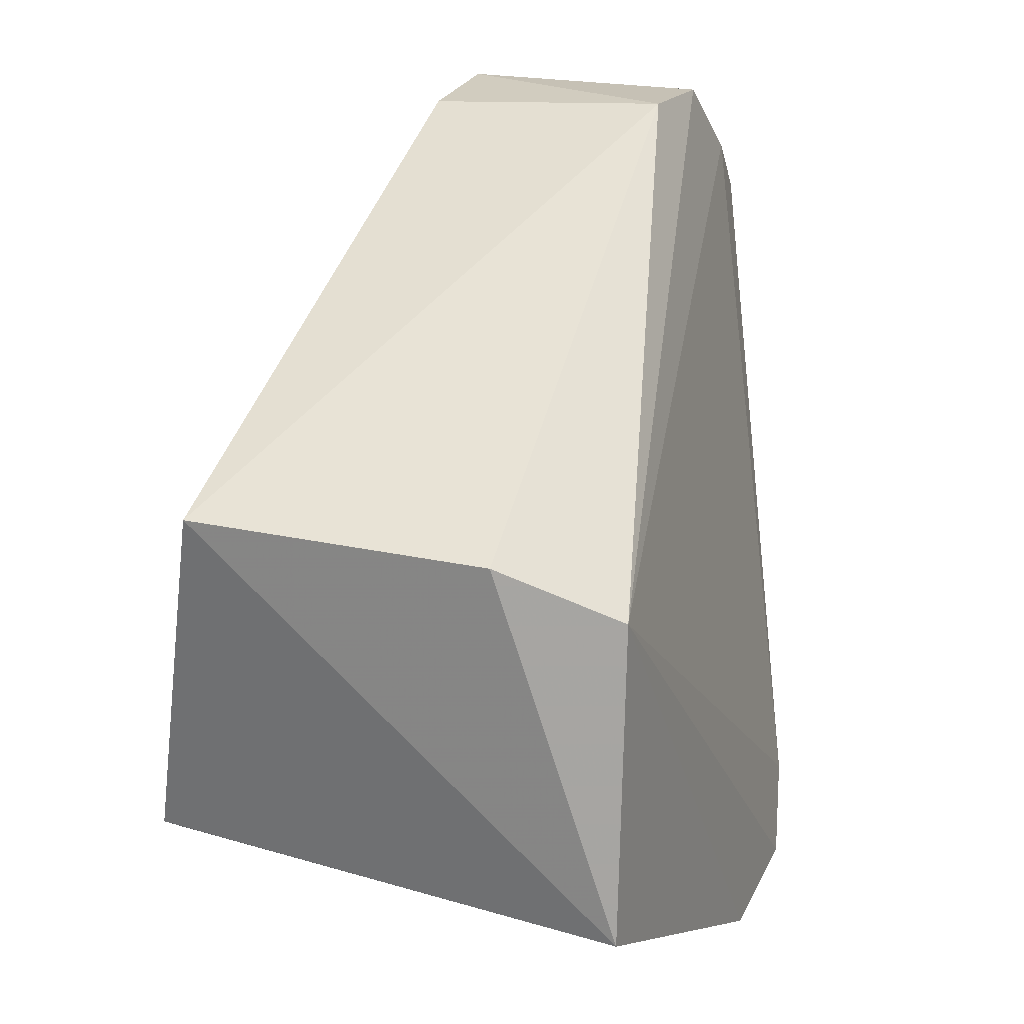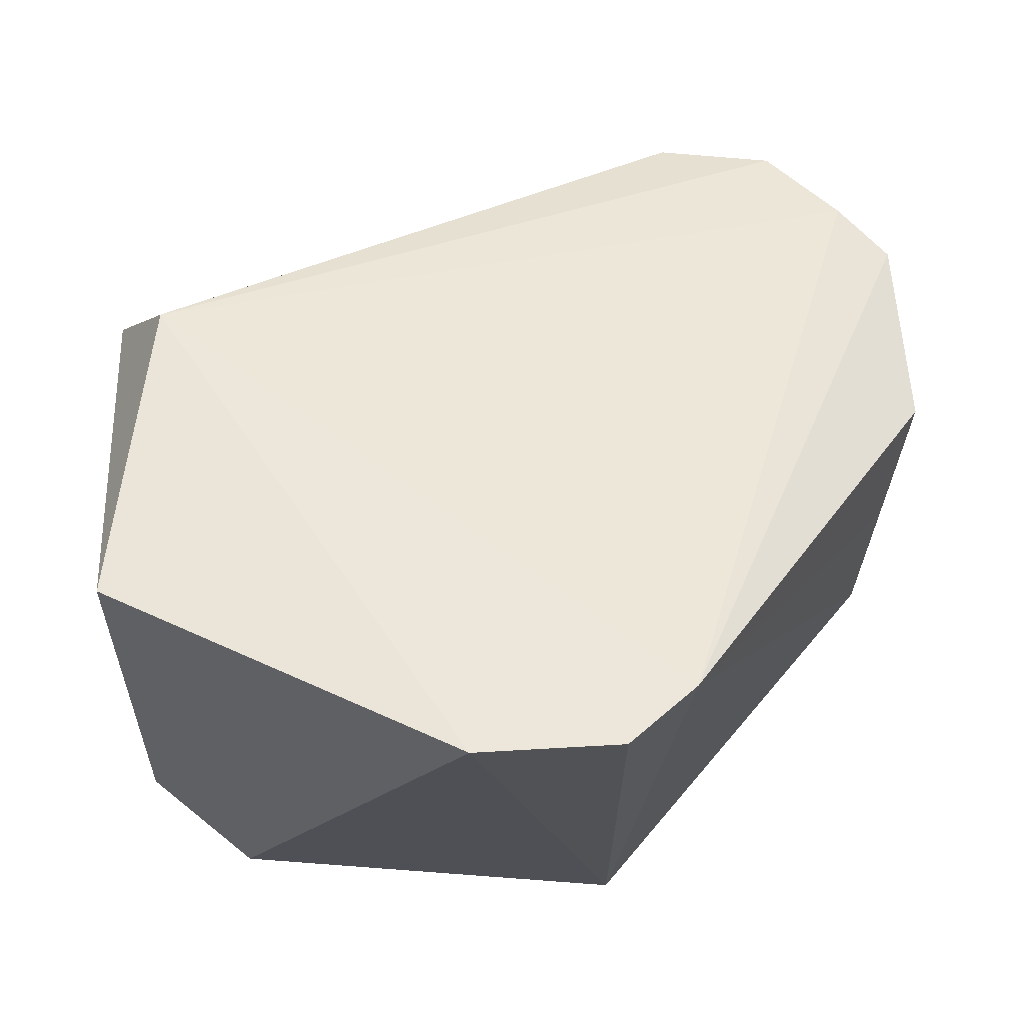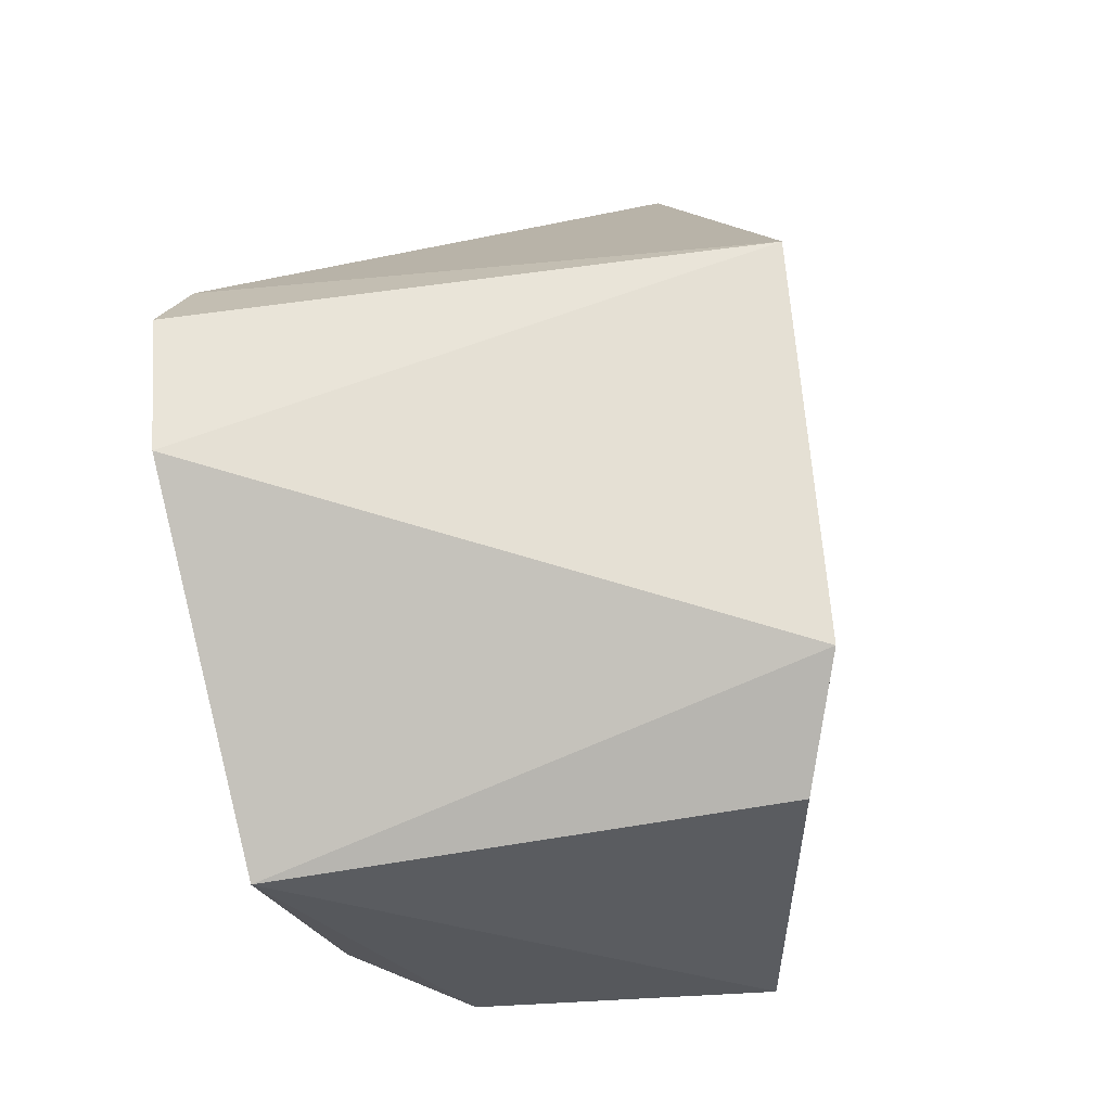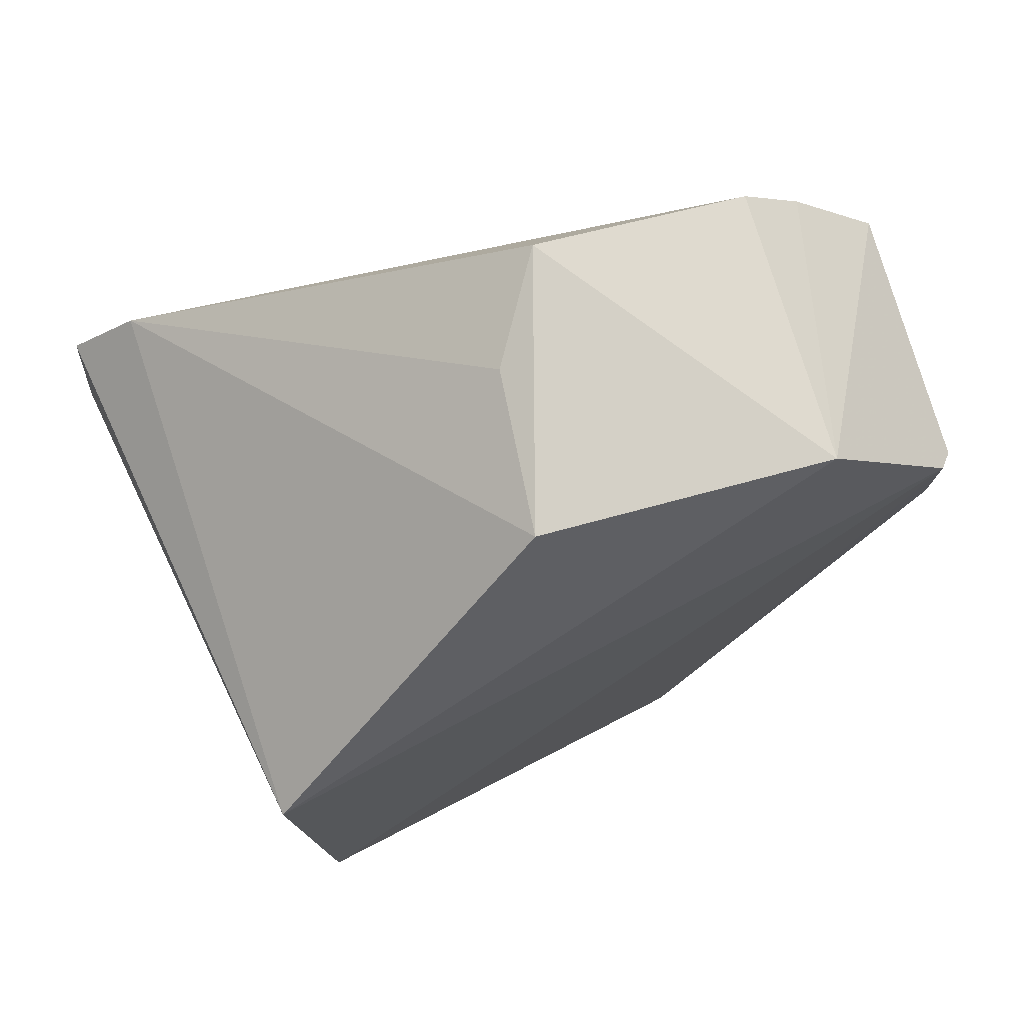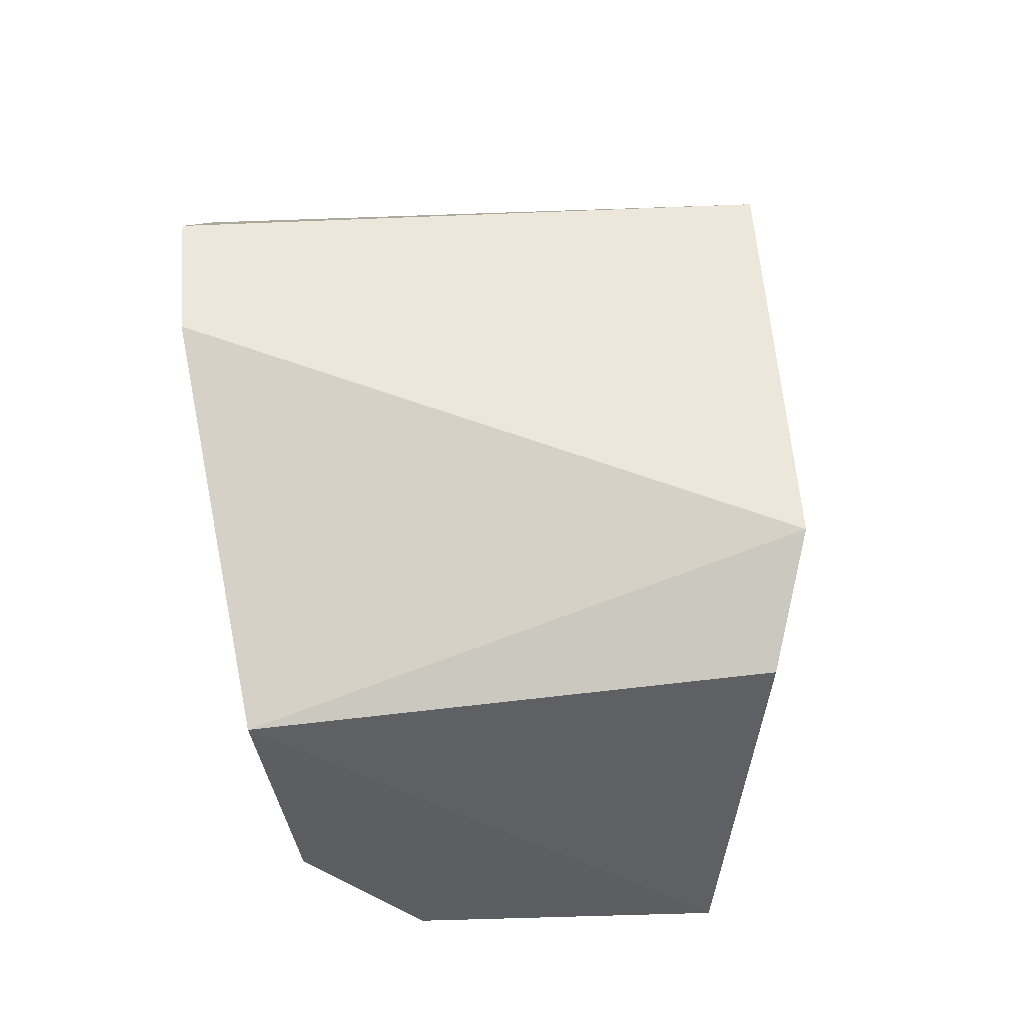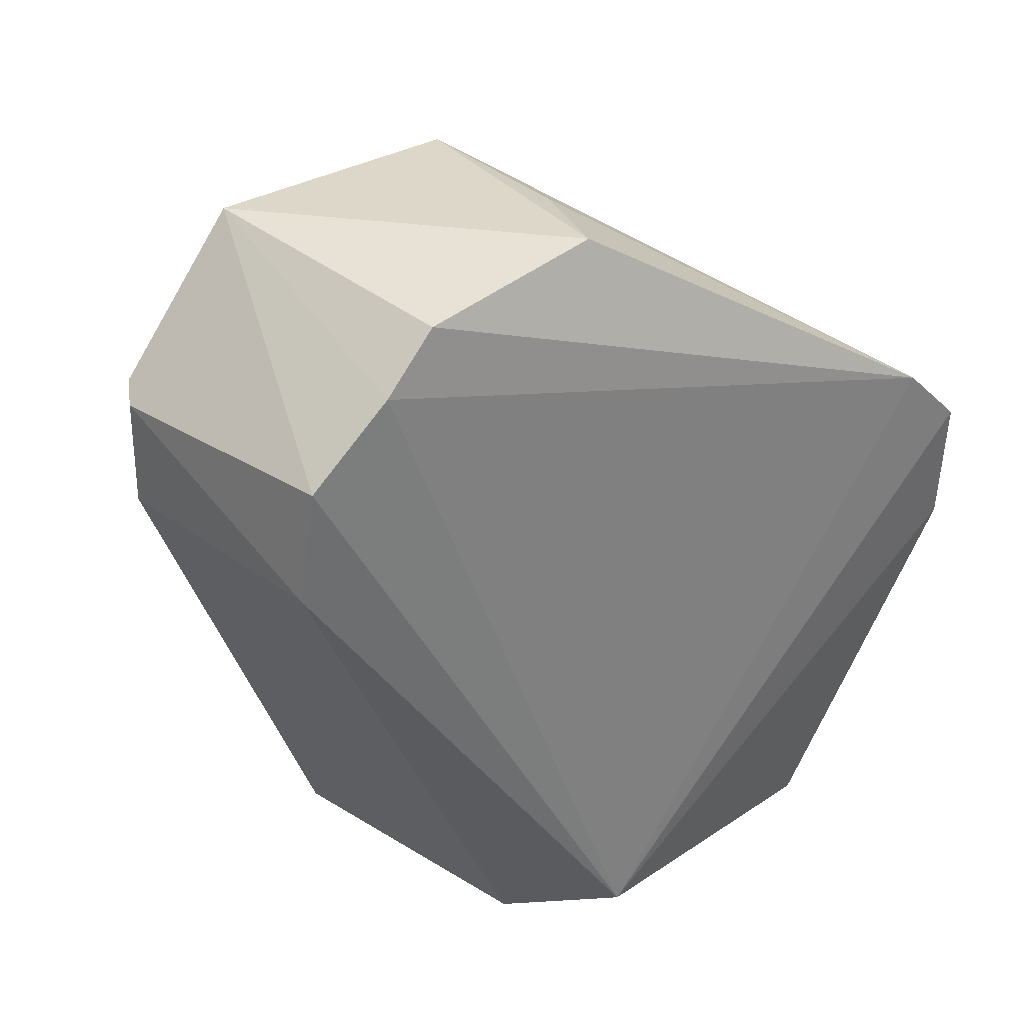
<metadata>
{"format":"obj","ext":"obj","renderer":"f3d","projection":"perspective","resolution":1024,"background":"white","views":[{"elev":22.6,"azim":-163.9,"up":"+Y"},{"elev":-30.6,"azim":-97.8,"up":"+Y"},{"elev":-26.2,"azim":10.2,"up":"+Z"},{"elev":77.7,"azim":74.0,"up":"+Z"},{"elev":-36.5,"azim":4.2,"up":"+Z"},{"elev":33.3,"azim":-138.0,"up":"+Z"}]}
</metadata>
<code>
v 0.01994 0.1347 0.1518
v 0.02665 0.107 0.1384
v 0.02323 0.1284 0.1119
v 0.009335 0.1279 0.1117
v 0.0003372 0.1027 0.1348
v 0.008691 0.1415 0.1391
v 0.02045 0.1406 0.1452
v 0.01947 0.1214 0.1508
v 0.02639 0.1114 0.1147
v 0.007063 0.1347 0.1504
v 0.003818 0.1251 0.1137
v 0.02019 0.1409 0.1391
v 0.0008986 0.106 0.138
v 0.02797 0.108 0.1198
v 0.003687 0.1102 0.1121
v 0.008101 0.1411 0.1446
v 0.006822 0.1249 0.151
v 0.01969 0.1413 0.1445
v 0.0009576 0.1022 0.1281
v 0.007183 0.1374 0.148
v 0.01172 0.122 0.1503
f 6 3 4
f 7 1 2
f 8 2 1
f 11 6 4
f 12 7 3
f 12 3 6
f 13 5 2
f 13 2 8
f 13 11 5
f 14 7 2
f 14 9 3
f 14 3 7
f 15 4 3
f 15 3 9
f 15 11 4
f 15 9 14
f 16 6 11
f 16 1 7
f 17 8 1
f 17 1 10
f 17 10 13
f 18 12 6
f 18 7 12
f 18 16 7
f 18 6 16
f 19 14 2
f 19 2 5
f 19 15 14
f 19 5 11
f 19 11 15
f 20 13 10
f 20 10 1
f 20 1 16
f 20 16 11
f 20 11 13
f 21 17 13
f 21 13 8
f 21 8 17

</code>
